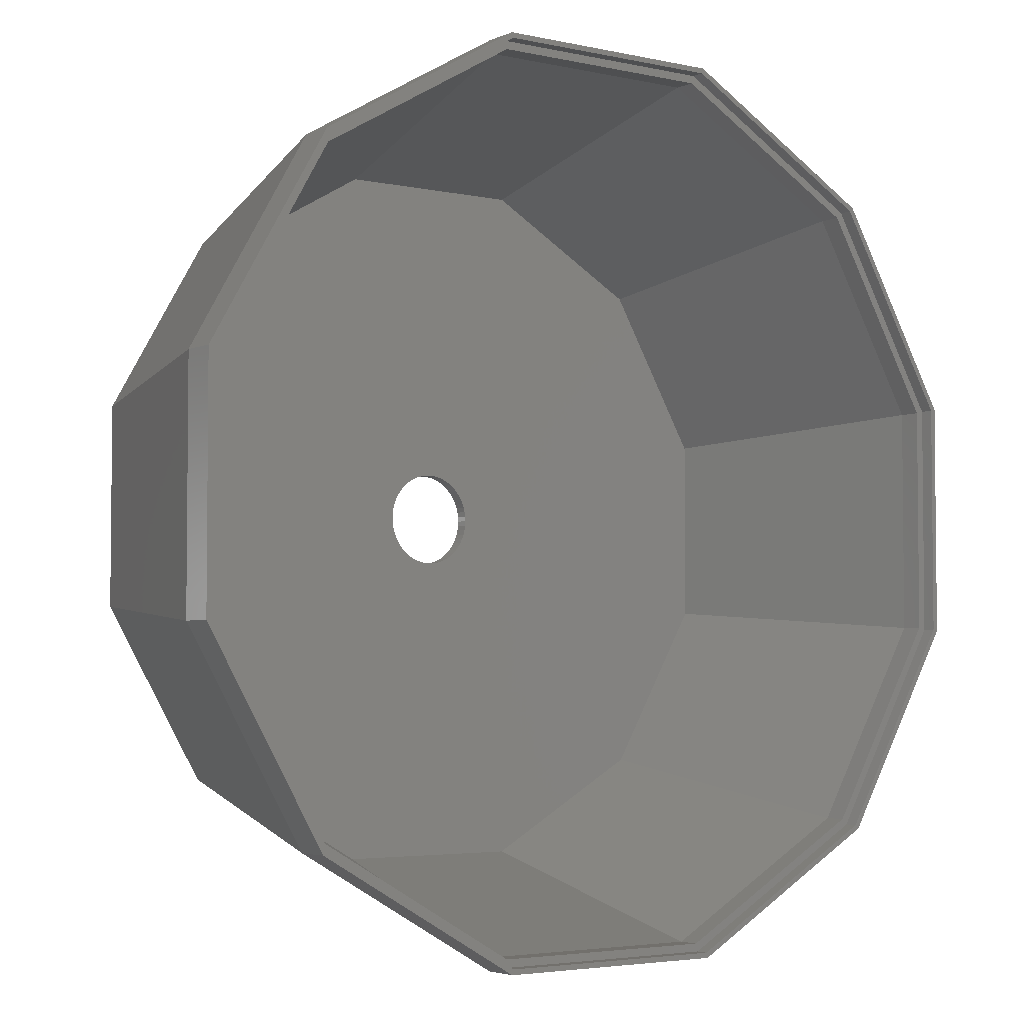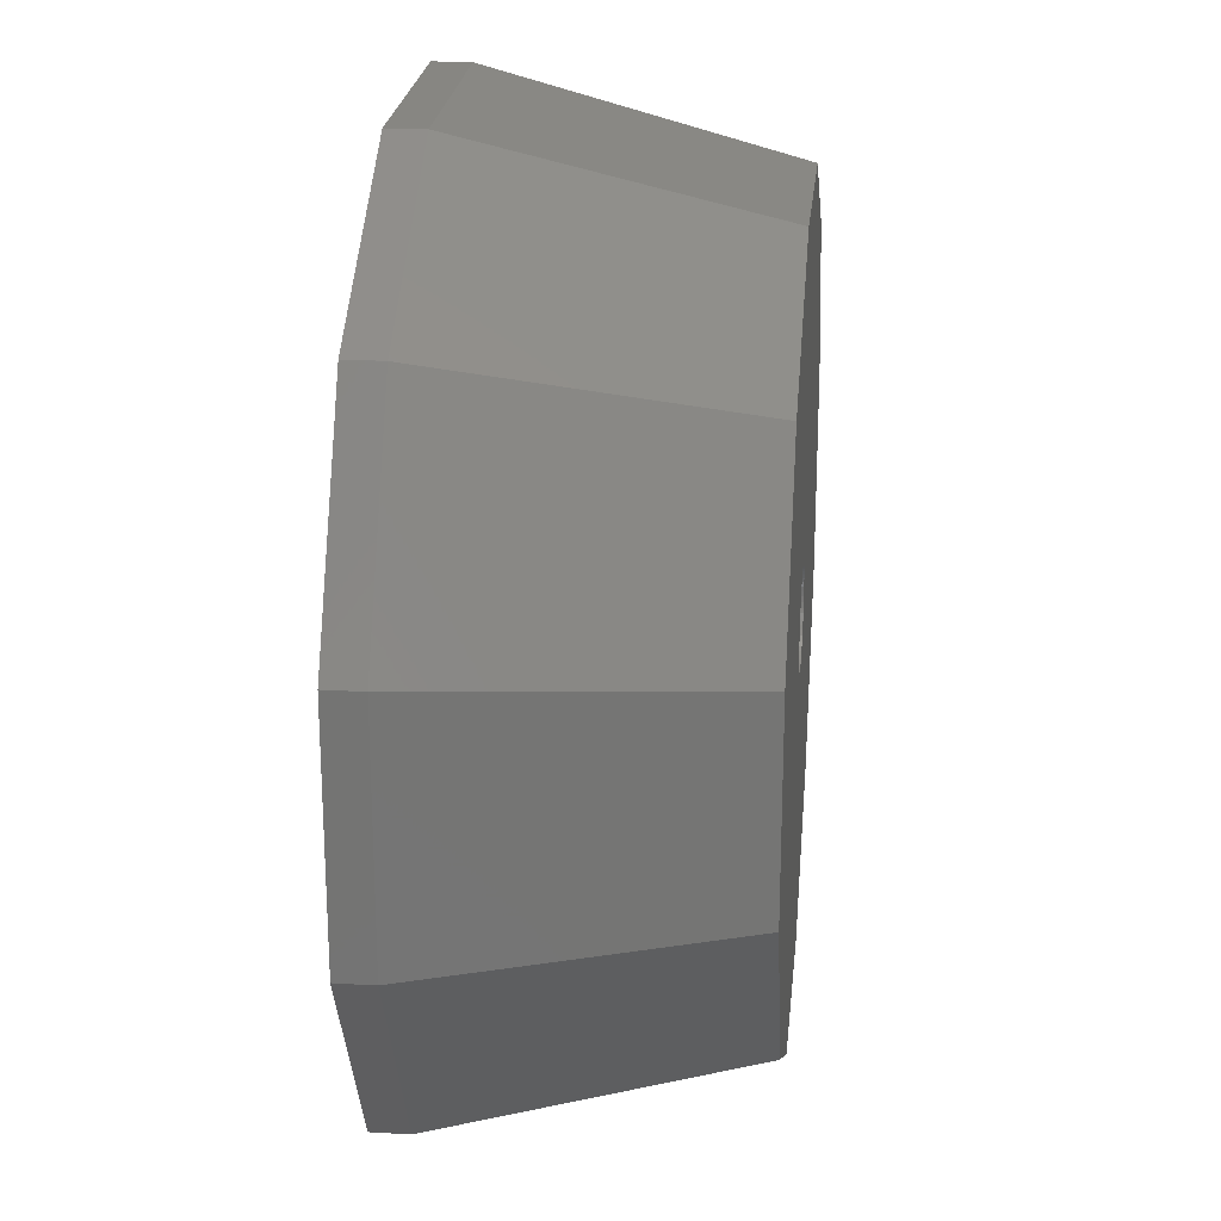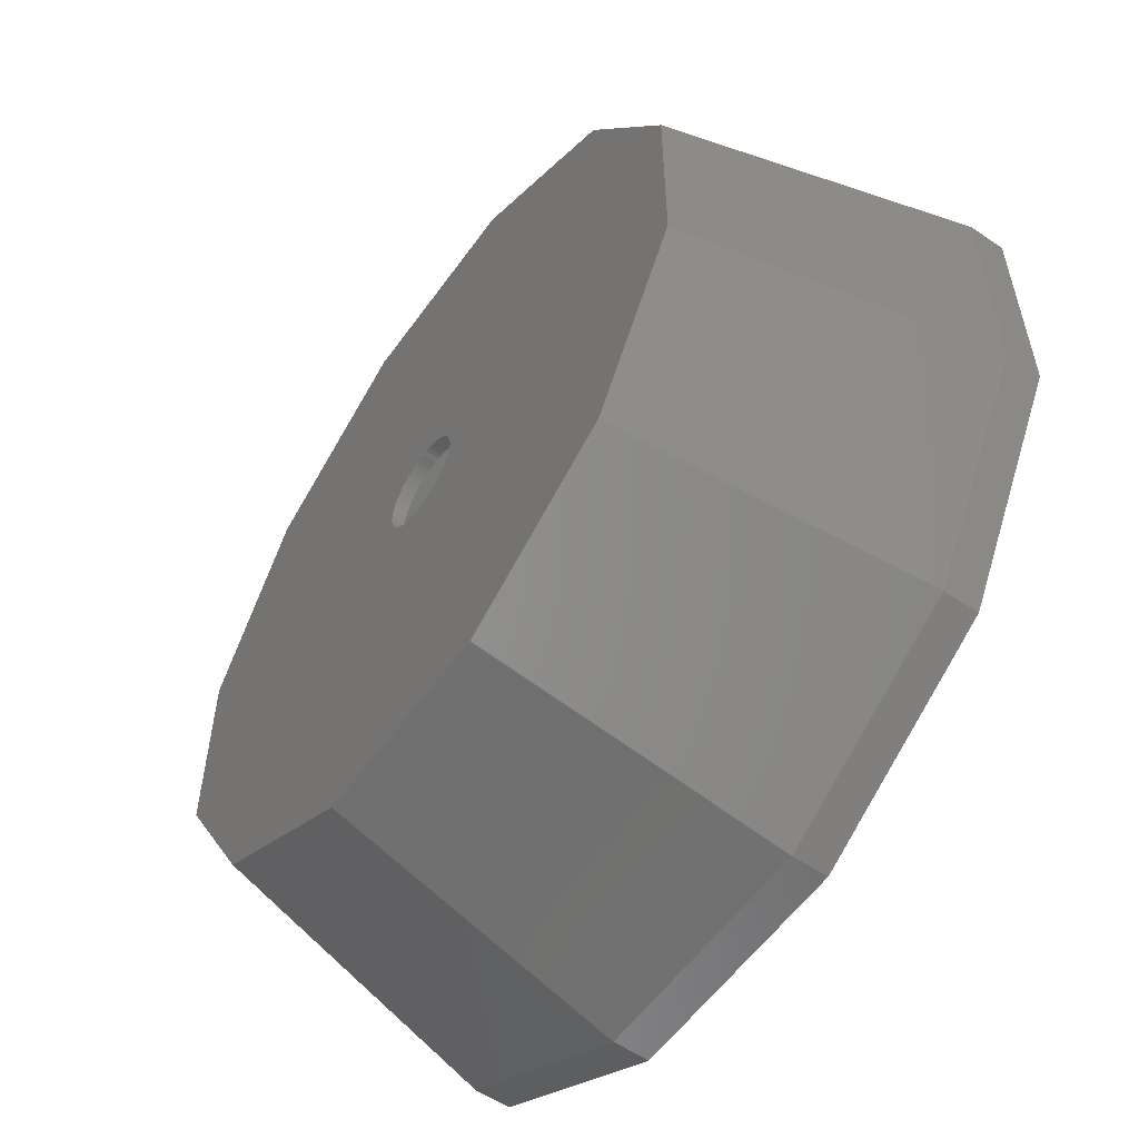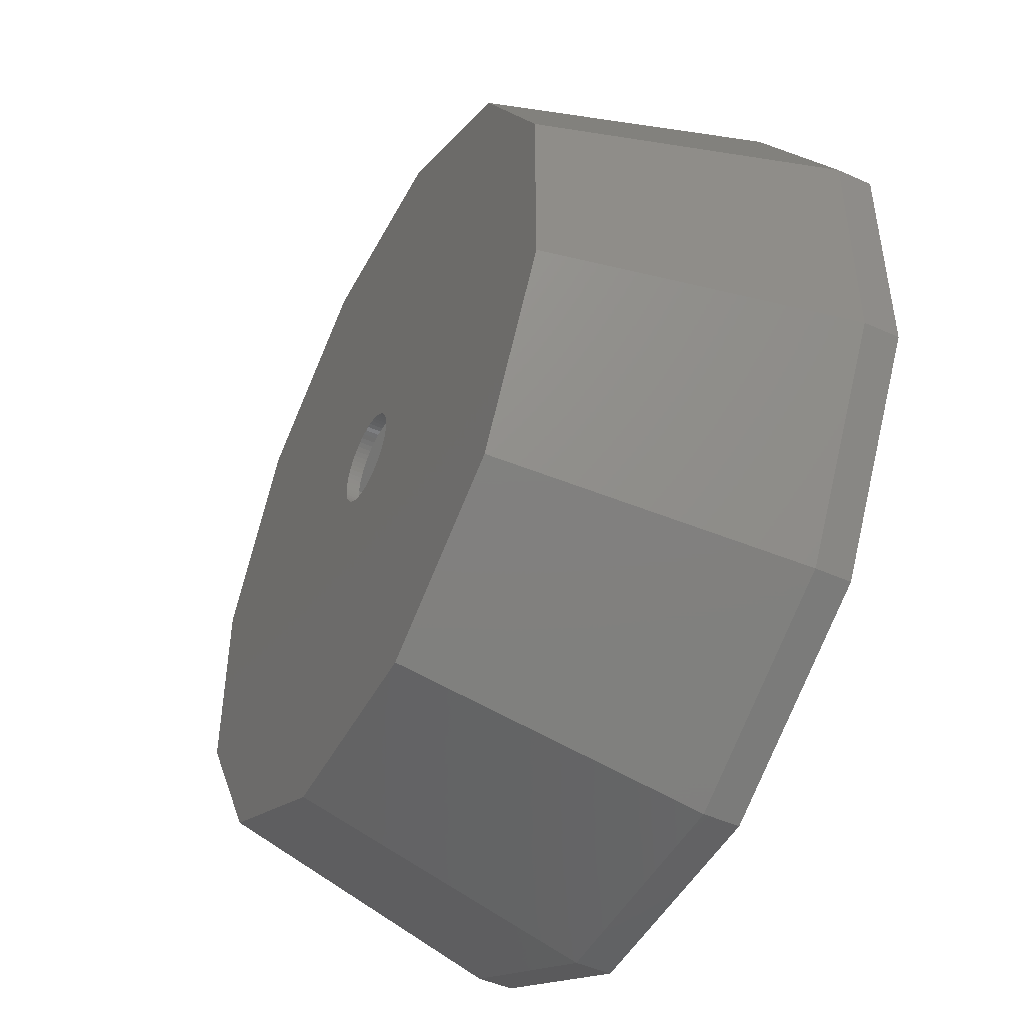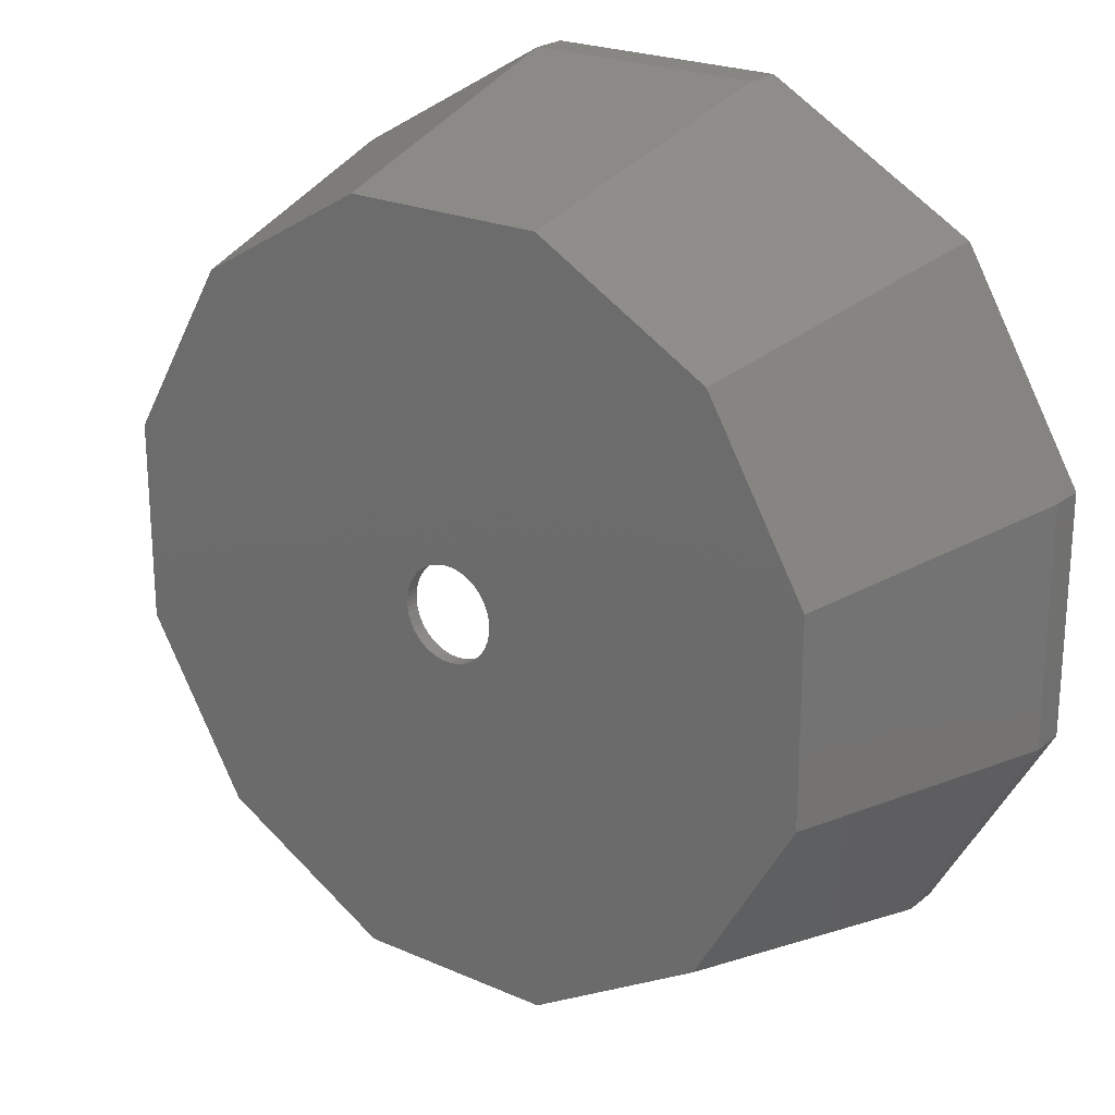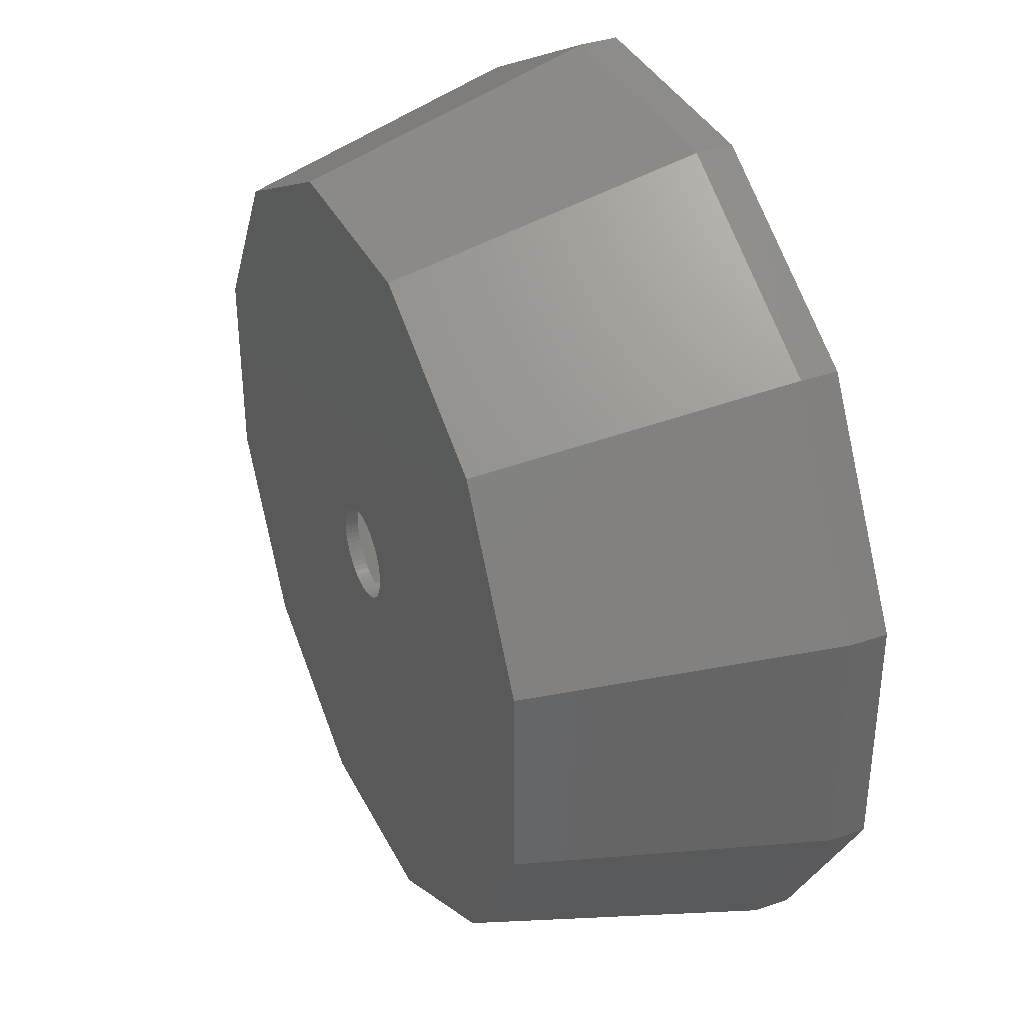
<metadata>
{"format":"stl","ext":"stl","renderer":"f3d","projection":"perspective","resolution":1024,"background":"white","views":[{"elev":-3.8,"azim":143.9,"up":"+Y"},{"elev":22.9,"azim":-84.3,"up":"+Y"},{"elev":-56.9,"azim":54.8,"up":"+Y"},{"elev":-47.5,"azim":63.1,"up":"+Y"},{"elev":22.9,"azim":36.8,"up":"+Y"},{"elev":36.9,"azim":65.9,"up":"+Y"}]}
</metadata>
<code>
# stl→obj: 216 verts, 432 faces
v -99.01 26.53 0
v -72.48 72.48 8
v -72.48 72.48 0
v -99.01 26.53 8
v -99.01 -26.53 0
v -99.01 -26.53 8
v 99.01 26.53 8
v 72.48 72.48 0
v 72.48 72.48 8
v 99.01 26.53 0
v 97.85 -26.22 3
v 96.11 -25.75 3
v 97.85 26.22 3
v 71.63 -71.63 3
v 70.36 -70.36 3
v 26.22 -97.85 3
v 25.75 -96.11 3
v -25.75 -96.11 3
v -26.22 -97.85 3
v -70.36 -70.36 3
v -71.63 -71.63 3
v -96.11 -25.75 3
v -97.85 -26.22 3
v -96.11 25.75 3
v 96.11 25.75 3
v 71.63 71.63 3
v 70.36 70.36 3
v 26.22 97.85 3
v 25.75 96.11 3
v -25.75 96.11 3
v -26.22 97.85 3
v -70.36 70.36 3
v -71.63 71.63 3
v -97.85 26.22 3
v 99.01 -26.53 8
v 99.01 -26.53 0
v 26.53 99.01 8
v 26.53 99.01 0
v 26.53 -99.01 0
v 72.48 -72.48 8
v 26.53 -99.01 8
v 72.48 -72.48 0
v -26.53 99.01 8
v -26.53 99.01 0
v -72.48 -72.48 0
v -26.53 -99.01 8
v -72.48 -72.48 8
v -26.53 -99.01 0
v 97.85 -26.22 0
v 71.63 -71.63 0
v 26.22 -97.85 0
v -26.22 -97.85 0
v -71.63 -71.63 0
v -97.85 -26.22 0
v -97.85 26.22 0
v 97.85 26.22 0
v 71.63 71.63 0
v 26.22 97.85 0
v -26.22 97.85 0
v -71.63 71.63 0
v 10.5 0 73
v 82.51 -22.11 73
v 82.51 22.11 73
v 9.093 5.25 73
v 60.4 60.4 73
v 5.25 9.093 73
v 22.11 82.51 73
v 10.27 2.183 73
v 10.44 1.098 73
v 10.44 -1.098 73
v 10.27 -2.183 73
v 9.986 3.245 73
v 9.592 4.271 73
v 8.495 6.172 73
v 7.803 7.026 73
v 7.026 7.803 73
v 6.172 8.495 73
v 4.271 9.592 73
v 3.245 9.986 73
v 2.183 10.27 73
v 1.098 10.44 73
v 0 10.5 73
v -22.11 82.51 73
v -1.098 10.44 73
v -2.183 10.27 73
v -3.245 9.986 73
v -4.271 9.592 73
v -5.25 9.093 73
v -60.4 60.4 73
v -6.172 8.495 73
v -7.026 7.803 73
v -7.803 7.026 73
v -8.495 6.172 73
v -9.986 3.245 73
v -82.51 22.11 73
v -10.27 2.183 73
v -9.592 4.271 73
v -9.093 5.25 73
v 9.986 -3.245 73
v 9.592 -4.271 73
v 9.093 -5.25 73
v 60.4 -60.4 73
v 8.495 -6.172 73
v 7.803 -7.026 73
v 7.026 -7.803 73
v 6.172 -8.495 73
v 5.25 -9.093 73
v 22.11 -82.51 73
v 4.271 -9.592 73
v 3.245 -9.986 73
v 2.183 -10.27 73
v 1.098 -10.44 73
v 0 -10.5 73
v -22.11 -82.51 73
v -1.098 -10.44 73
v -2.183 -10.27 73
v -3.245 -9.986 73
v -4.271 -9.592 73
v -5.25 -9.093 73
v -60.4 -60.4 73
v -6.172 -8.495 73
v -7.026 -7.803 73
v -7.803 -7.026 73
v -8.495 -6.172 73
v -9.093 -5.25 73
v -82.51 -22.11 73
v -9.592 -4.271 73
v -10.44 1.098 73
v -9.986 -3.245 73
v -10.27 -2.183 73
v -10.44 -1.098 73
v -10.5 0 73
v -70.36 -70.36 8
v -25.75 -96.11 8
v -96.11 25.75 8
v -79.61 21.33 70
v -96.11 -25.75 8
v 58.28 -58.28 70
v 70.36 -70.36 8
v 25.75 -96.11 8
v -70.36 70.36 8
v -58.28 58.28 70
v 70.36 70.36 8
v 96.11 25.75 8
v 58.28 58.28 70
v 25.75 96.11 8
v 21.33 79.61 70
v -21.33 79.61 70
v -25.75 96.11 8
v -21.33 -79.61 70
v 96.11 -25.75 8
v 79.61 -21.33 70
v 21.33 -79.61 70
v -58.28 -58.28 70
v -79.61 -21.33 70
v 10.5 0 70
v 79.61 21.33 70
v 9.093 -5.25 70
v 5.25 -9.093 70
v 10.27 -2.183 70
v 10.44 -1.098 70
v 10.44 1.098 70
v 10.27 2.183 70
v 9.986 -3.245 70
v 9.592 -4.271 70
v 8.495 -6.172 70
v 7.803 -7.026 70
v 7.026 -7.803 70
v 6.172 -8.495 70
v 4.271 -9.592 70
v 3.245 -9.986 70
v 2.183 -10.27 70
v 1.098 -10.44 70
v 0 -10.5 70
v -1.098 -10.44 70
v -2.183 -10.27 70
v -3.245 -9.986 70
v -4.271 -9.592 70
v -5.25 -9.093 70
v -6.172 -8.495 70
v -7.026 -7.803 70
v -7.803 -7.026 70
v -8.495 -6.172 70
v -9.986 -3.245 70
v -10.27 -2.183 70
v -9.592 -4.271 70
v -9.093 -5.25 70
v 9.986 3.245 70
v 9.592 4.271 70
v 9.093 5.25 70
v 8.495 6.172 70
v 7.803 7.026 70
v 7.026 7.803 70
v 6.172 8.495 70
v 5.25 9.093 70
v 4.271 9.592 70
v 3.245 9.986 70
v 2.183 10.27 70
v 1.098 10.44 70
v 0 10.5 70
v -1.098 10.44 70
v -2.183 10.27 70
v -3.245 9.986 70
v -4.271 9.592 70
v -5.25 9.093 70
v -6.172 8.495 70
v -7.026 7.803 70
v -7.803 7.026 70
v -8.495 6.172 70
v -9.093 5.25 70
v -9.592 4.271 70
v -10.44 -1.098 70
v -9.986 3.245 70
v -10.27 2.183 70
v -10.44 1.098 70
v -10.5 0 70
f 1 2 3
f 2 1 4
f 5 4 1
f 4 5 6
f 7 8 9
f 8 7 10
f 11 12 13
f 14 12 11
f 14 15 12
f 16 15 14
f 16 17 15
f 16 18 17
f 19 18 16
f 19 20 18
f 21 20 19
f 21 22 20
f 22 23 24
f 23 22 21
f 25 13 12
f 25 26 13
f 27 26 25
f 27 28 26
f 29 28 27
f 30 28 29
f 30 31 28
f 32 31 30
f 32 33 31
f 24 33 32
f 24 34 33
f 34 24 23
f 35 10 7
f 10 35 36
f 8 37 9
f 37 8 38
f 39 40 41
f 40 39 42
f 38 43 37
f 43 38 44
f 44 2 43
f 2 44 3
f 45 46 47
f 46 45 48
f 42 49 36
f 42 50 49
f 39 50 42
f 39 51 50
f 39 52 51
f 48 52 39
f 48 53 52
f 45 53 48
f 45 54 53
f 54 1 55
f 54 5 1
f 5 54 45
f 49 10 36
f 56 10 49
f 56 8 10
f 57 8 56
f 57 38 8
f 58 38 57
f 59 38 58
f 59 44 38
f 60 44 59
f 60 3 44
f 55 3 60
f 3 55 1
f 45 6 5
f 6 45 47
f 40 36 35
f 36 40 42
f 48 41 46
f 41 48 39
f 50 16 14
f 16 50 51
f 59 28 31
f 28 59 58
f 58 26 28
f 26 58 57
f 34 60 33
f 60 34 55
f 60 31 33
f 31 60 59
f 49 13 56
f 13 49 11
f 21 54 23
f 54 21 53
f 23 55 34
f 55 23 54
f 56 26 57
f 26 56 13
f 50 11 49
f 11 50 14
f 52 21 19
f 21 52 53
f 51 19 16
f 19 51 52
f 61 62 63
f 64 63 65
f 66 65 67
f 63 68 69
f 62 70 71
f 62 61 70
f 63 69 61
f 63 72 68
f 63 73 72
f 63 64 73
f 65 74 64
f 65 75 74
f 65 76 75
f 65 77 76
f 65 66 77
f 67 78 66
f 67 79 78
f 67 80 79
f 67 81 80
f 67 82 81
f 83 82 67
f 82 83 84
f 84 83 85
f 85 83 86
f 86 83 87
f 87 83 88
f 89 88 83
f 88 89 90
f 90 89 91
f 91 89 92
f 92 89 93
f 94 95 96
f 97 95 94
f 98 95 97
f 95 98 89
f 93 89 98
f 99 62 71
f 100 62 99
f 101 62 100
f 62 101 102
f 103 102 101
f 104 102 103
f 105 102 104
f 106 102 105
f 107 102 106
f 102 107 108
f 109 108 107
f 110 108 109
f 111 108 110
f 112 108 111
f 113 108 112
f 114 113 115
f 114 115 116
f 114 116 117
f 114 117 118
f 114 118 119
f 120 119 121
f 120 121 122
f 120 122 123
f 120 123 124
f 120 124 125
f 126 125 127
f 96 95 128
f 113 114 108
f 126 127 129
f 126 129 130
f 126 130 131
f 128 95 132
f 119 120 114
f 126 132 95
f 132 126 131
f 125 126 120
f 120 6 47
f 7 62 35
f 37 43 67
f 9 65 7
f 89 4 95
f 114 46 41
f 37 67 65
f 120 47 46
f 43 89 83
f 102 108 41
f 102 41 40
f 67 43 83
f 62 102 35
f 95 6 126
f 126 6 120
f 9 37 65
f 35 102 40
f 7 65 63
f 114 120 46
f 4 6 95
f 63 62 7
f 108 114 41
f 2 4 89
f 43 2 89
f 18 133 134
f 133 18 20
f 135 136 137
f 138 139 140
f 141 142 135
f 143 144 145
f 29 143 146
f 143 29 27
f 147 148 149
f 15 140 139
f 140 15 17
f 135 32 141
f 32 135 24
f 150 140 134
f 32 149 141
f 149 32 30
f 25 143 27
f 143 25 144
f 146 145 147
f 146 147 149
f 30 146 149
f 146 30 29
f 142 136 135
f 151 139 138
f 152 151 138
f 138 140 153
f 137 24 135
f 24 137 22
f 149 148 142
f 149 142 141
f 12 144 25
f 144 12 151
f 143 145 146
f 150 134 154
f 15 151 12
f 151 15 139
f 144 151 152
f 155 154 137
f 153 140 150
f 136 155 137
f 156 157 152
f 158 152 138
f 159 138 153
f 152 160 161
f 157 162 163
f 157 156 162
f 152 161 156
f 152 164 160
f 152 165 164
f 152 158 165
f 138 166 158
f 138 167 166
f 138 168 167
f 138 169 168
f 138 159 169
f 153 170 159
f 153 171 170
f 153 172 171
f 153 173 172
f 153 174 173
f 150 174 153
f 174 150 175
f 175 150 176
f 176 150 177
f 177 150 178
f 178 150 179
f 154 179 150
f 179 154 180
f 180 154 181
f 181 154 182
f 182 154 183
f 184 155 185
f 186 155 184
f 187 155 186
f 155 187 154
f 183 154 187
f 188 157 163
f 189 157 188
f 190 157 189
f 157 190 145
f 191 145 190
f 192 145 191
f 193 145 192
f 194 145 193
f 195 145 194
f 145 195 147
f 196 147 195
f 197 147 196
f 198 147 197
f 199 147 198
f 200 147 199
f 148 200 201
f 148 201 202
f 148 202 203
f 148 203 204
f 148 204 205
f 142 205 206
f 142 206 207
f 142 207 208
f 142 208 209
f 142 209 210
f 136 210 211
f 185 155 212
f 200 148 147
f 136 211 213
f 136 213 214
f 136 214 215
f 212 155 216
f 205 142 148
f 136 216 155
f 216 136 215
f 210 136 142
f 144 152 157
f 144 157 145
f 133 22 137
f 22 133 20
f 154 133 137
f 154 134 133
f 17 134 140
f 134 17 18
f 162 68 163
f 68 162 69
f 156 69 162
f 69 156 61
f 163 72 188
f 72 163 68
f 196 66 78
f 66 196 195
f 203 85 86
f 85 203 202
f 169 107 106
f 107 169 159
f 198 79 80
f 79 198 197
f 192 76 193
f 76 192 75
f 176 117 116
f 117 176 177
f 199 80 81
f 80 199 198
f 98 209 93
f 209 98 210
f 127 184 129
f 184 127 186
f 170 110 109
f 110 170 171
f 190 74 191
f 74 190 64
f 189 64 190
f 64 189 73
f 96 213 94
f 213 96 214
f 202 84 85
f 84 202 201
f 128 214 96
f 214 128 215
f 93 208 92
f 208 93 209
f 130 212 131
f 212 130 185
f 205 87 88
f 87 205 204
f 171 111 110
f 111 171 172
f 172 112 111
f 112 172 173
f 97 210 98
f 210 97 211
f 191 75 192
f 75 191 74
f 204 86 87
f 86 204 203
f 158 100 165
f 100 158 101
f 207 90 91
f 90 207 206
f 206 88 90
f 88 206 205
f 188 73 189
f 73 188 72
f 122 182 123
f 182 122 181
f 129 185 130
f 185 129 184
f 124 187 125
f 187 124 183
f 125 186 127
f 186 125 187
f 159 109 107
f 109 159 170
f 195 77 66
f 77 195 194
f 94 211 97
f 211 94 213
f 164 71 160
f 71 164 99
f 194 76 77
f 76 194 193
f 161 61 156
f 61 161 70
f 173 113 112
f 113 173 174
f 197 78 79
f 78 197 196
f 167 103 166
f 103 167 104
f 166 101 158
f 101 166 103
f 175 116 115
f 116 175 176
f 168 106 105
f 106 168 169
f 92 207 91
f 207 92 208
f 160 70 161
f 70 160 71
f 200 81 82
f 81 200 199
f 168 104 167
f 104 168 105
f 201 82 84
f 82 201 200
f 131 216 132
f 216 131 212
f 174 115 113
f 115 174 175
f 123 183 124
f 183 123 182
f 178 119 118
f 119 178 179
f 180 122 121
f 122 180 181
f 165 99 164
f 99 165 100
f 179 121 119
f 121 179 180
f 177 118 117
f 118 177 178
f 132 215 128
f 215 132 216

</code>
